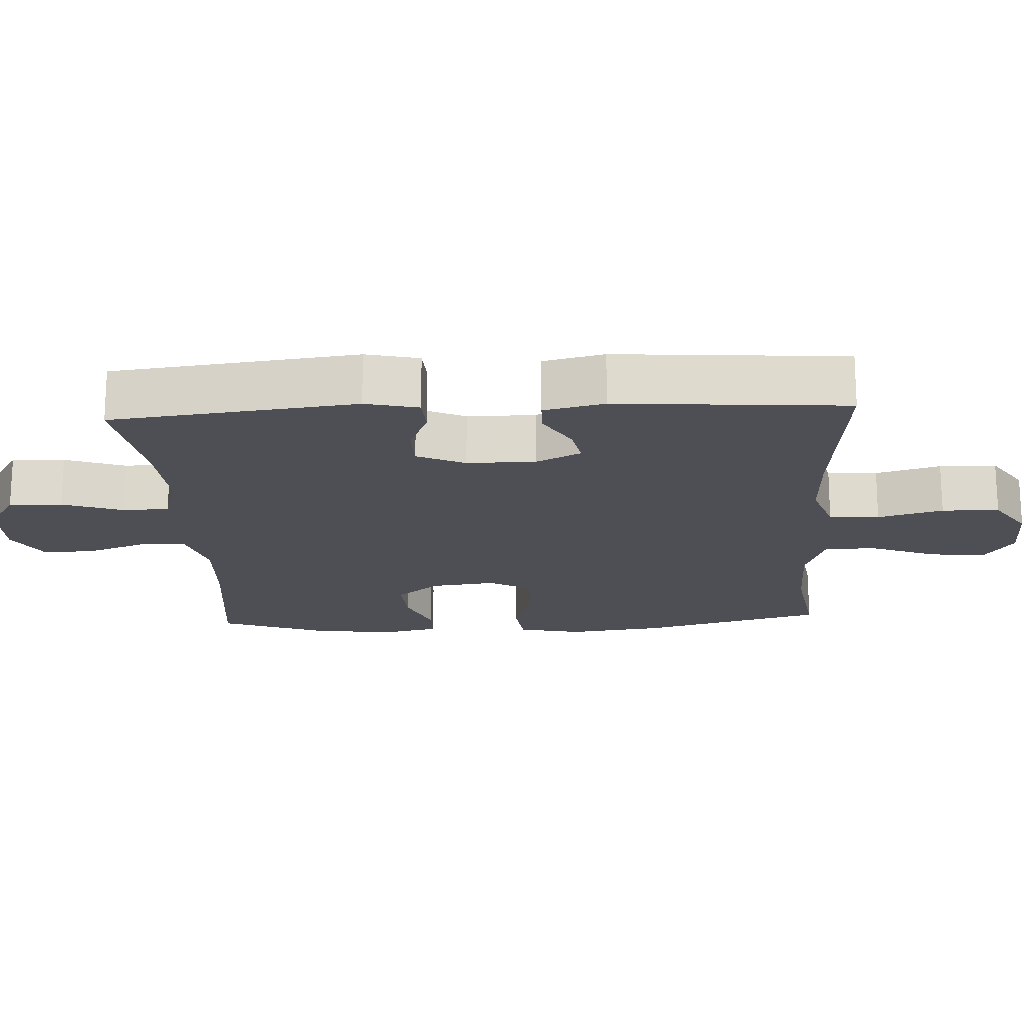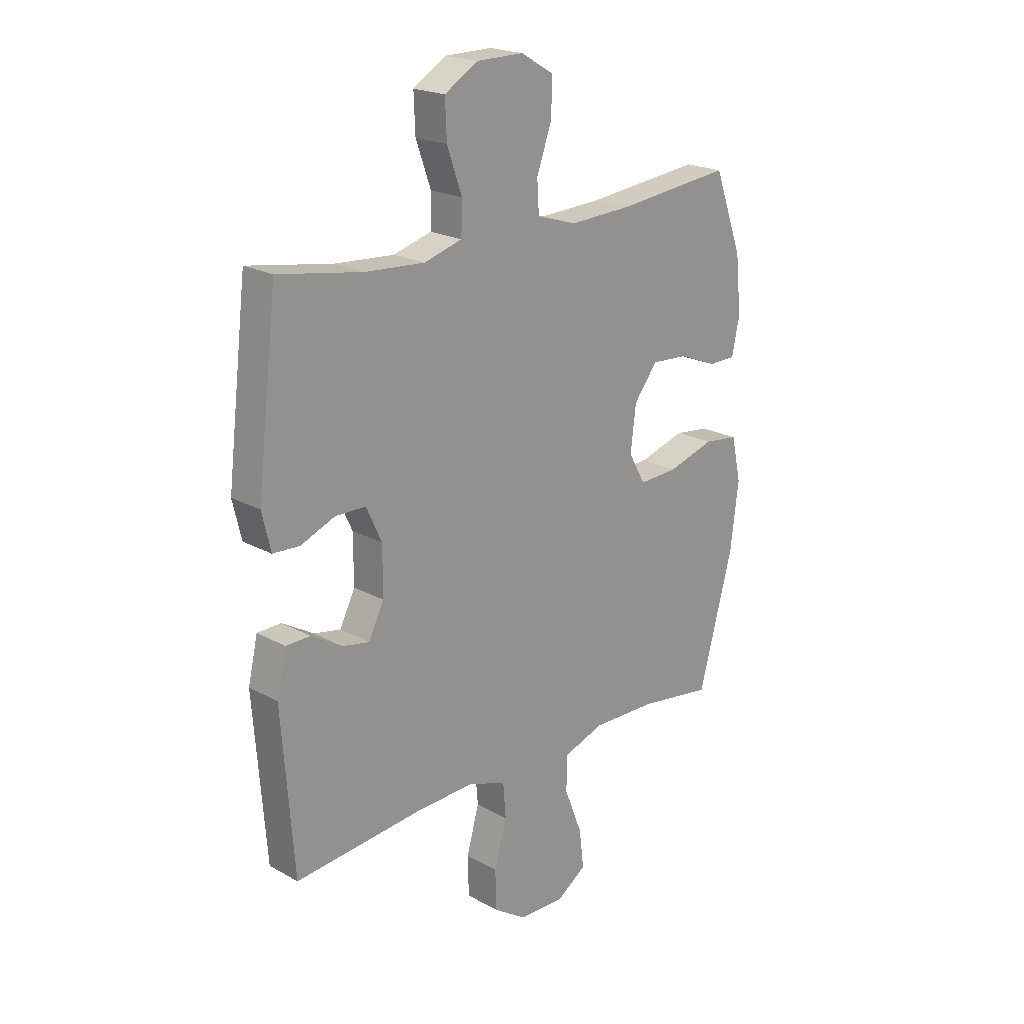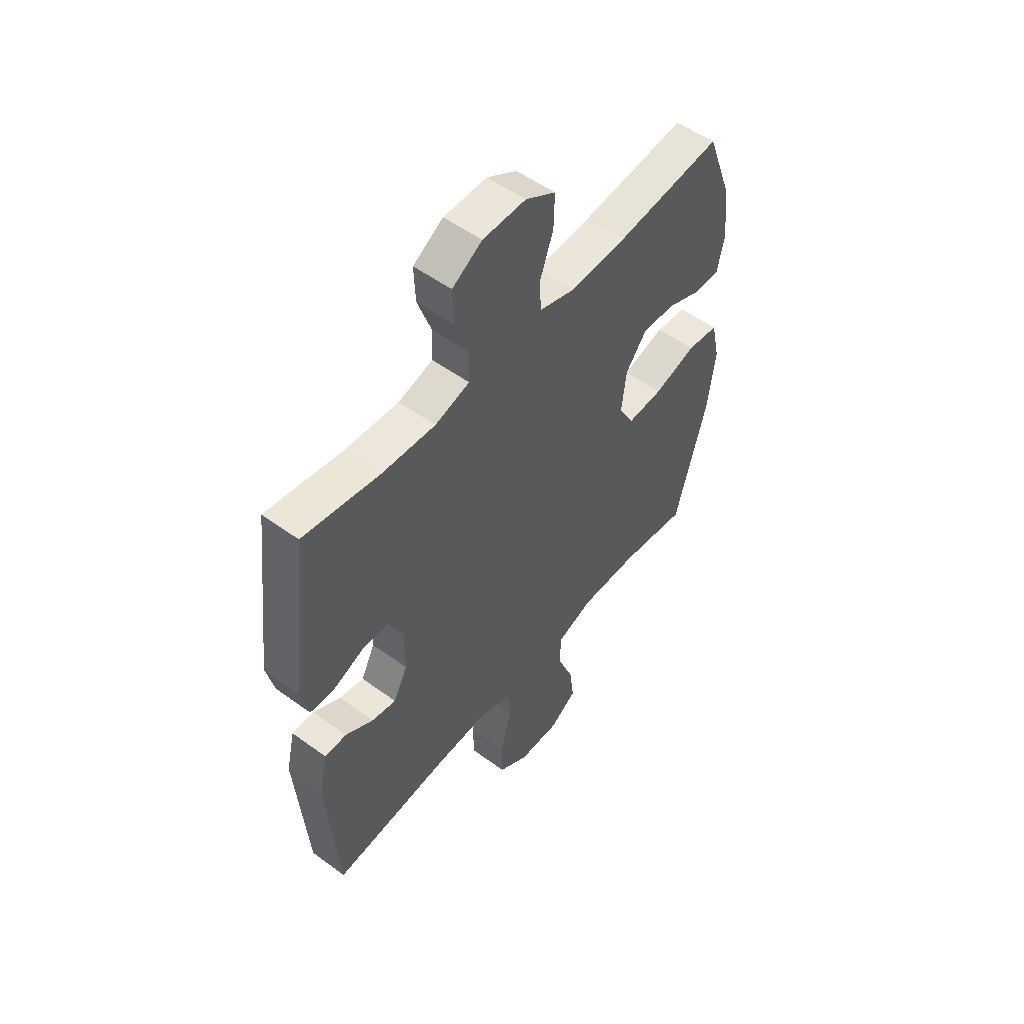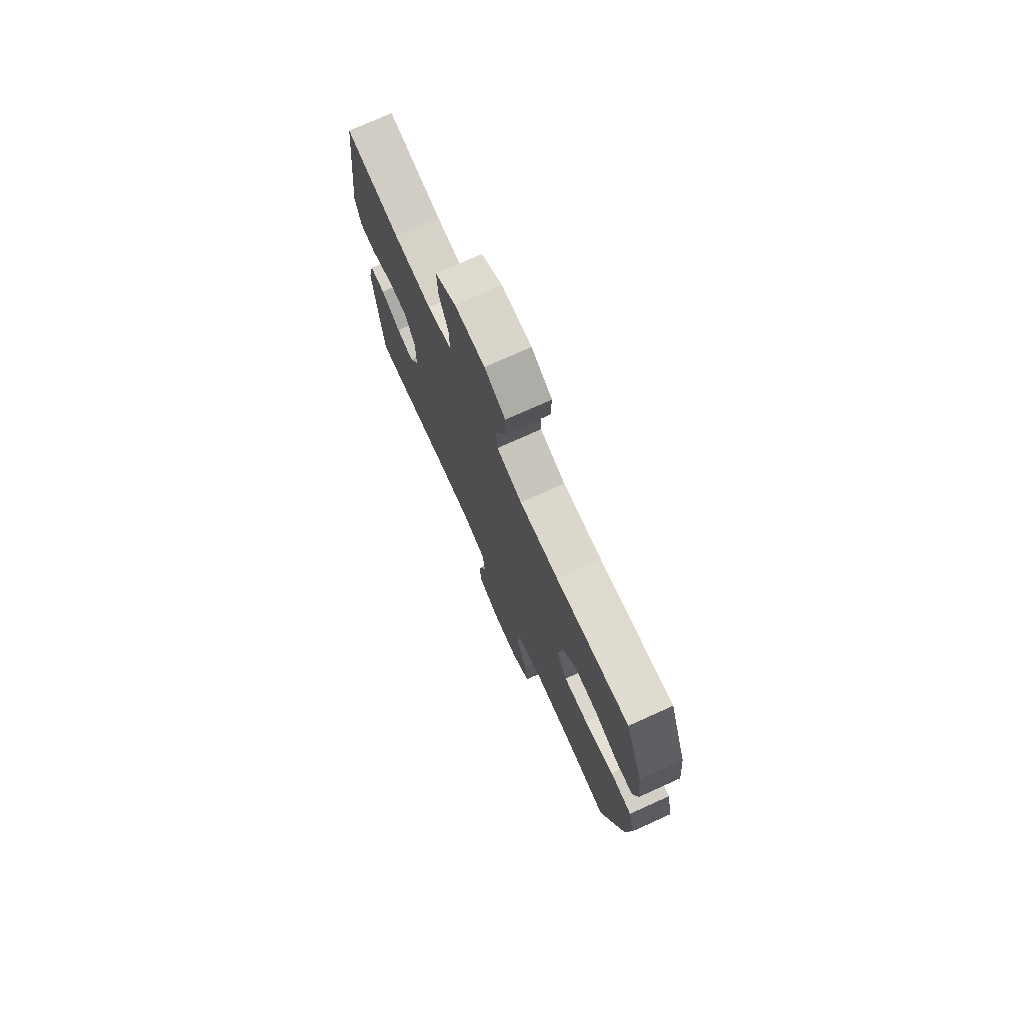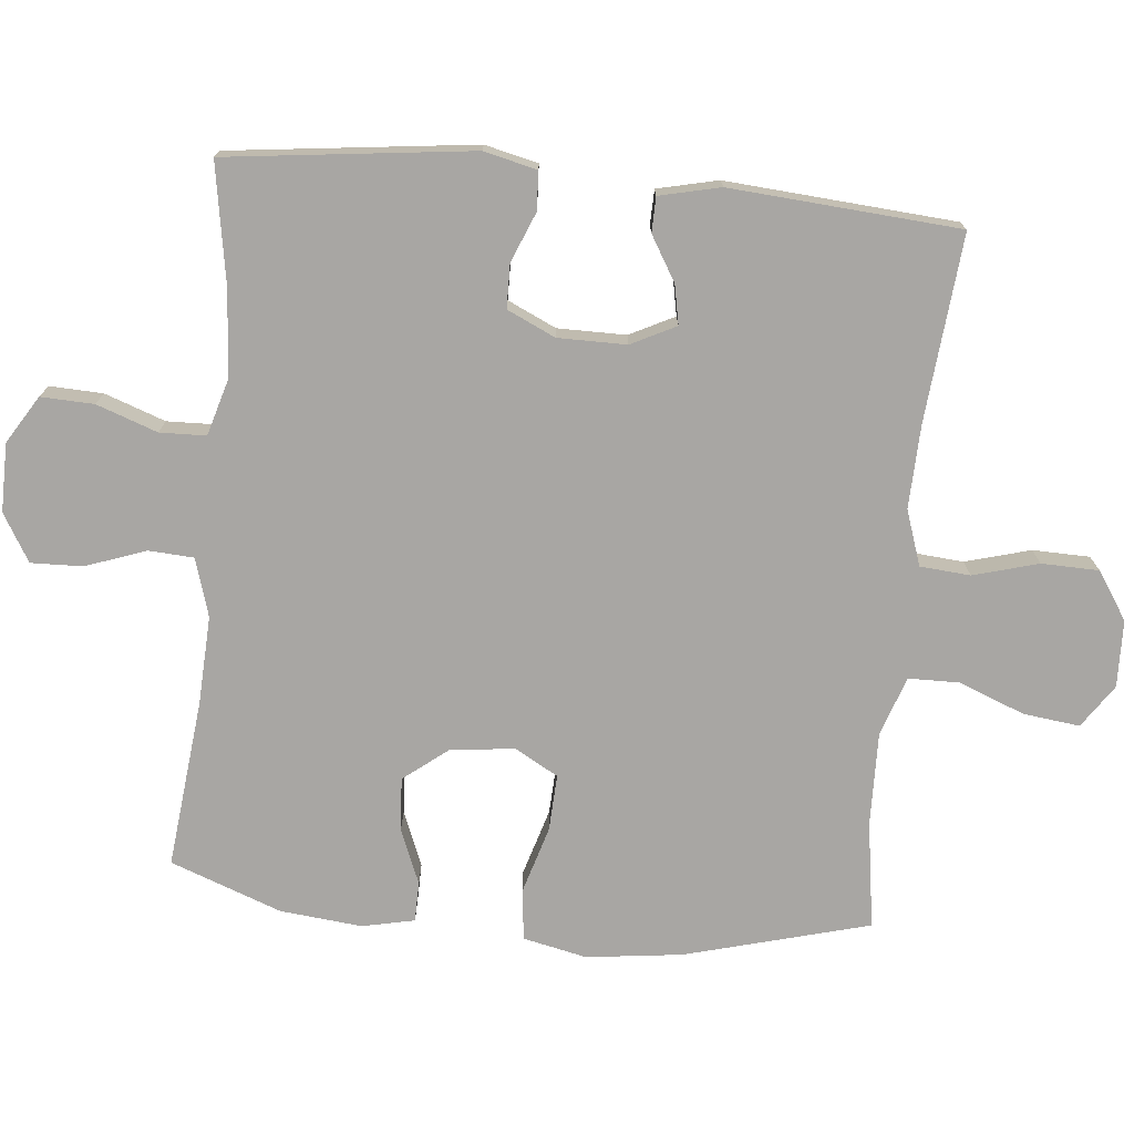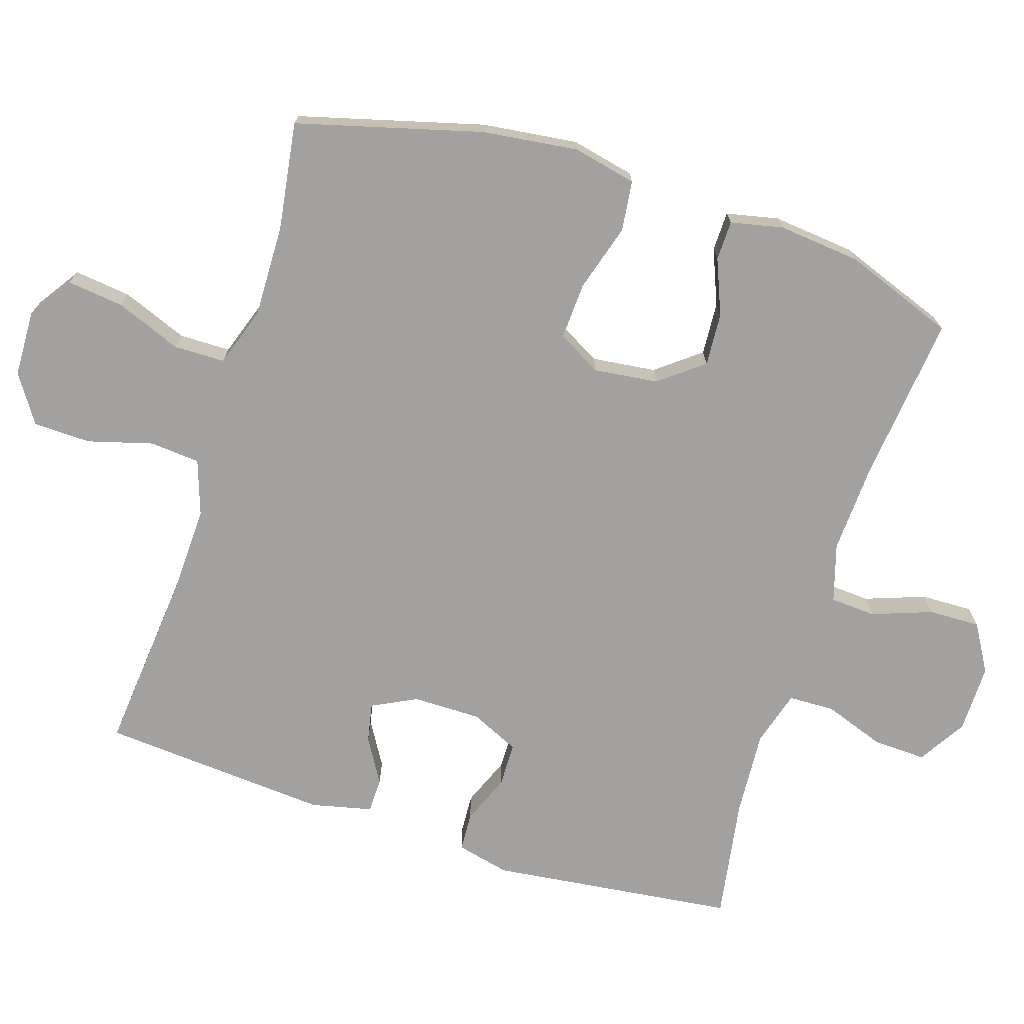
<metadata>
{"format":"obj","ext":"obj","renderer":"f3d","projection":"perspective","resolution":1024,"background":"white","views":[{"elev":-18.4,"azim":93.1,"up":"+Y"},{"elev":20.9,"azim":134.8,"up":"+Z"},{"elev":53.3,"azim":128.1,"up":"+Z"},{"elev":75.2,"azim":-114.3,"up":"+Z"},{"elev":-74.3,"azim":84.5,"up":"+Y"},{"elev":-72.3,"azim":-107.7,"up":"+Y"}]}
</metadata>
<code>
v 0.5 0.07 -0.5
v 0.232 0.07 -0.475
v 0.113 0.07 -0.471
v 0.034 0.07 -0.498
v 0.028 0.07 -0.57
v 0.054 0.07 -0.663
v 0.052 0.07 -0.745
v -0.016 0.07 -0.79
v -0.112 0.07 -0.793
v -0.174 0.07 -0.751
v -0.164 0.07 -0.67
v -0.127 0.07 -0.576
v -0.128 0.07 -0.503
v -0.213 0.07 -0.474
v -0.346 0.07 -0.477
v -0.5 0.07 -0.5
v -0.571 0.07 -0.236
v -0.588 0.07 -0.099
v -0.568 0.07 -0.008
v -0.496 0.07 0.001
v -0.399 0.07 -0.028
v -0.318 0.07 -0.032
v -0.283 0.07 0.03
v -0.294 0.07 0.122
v -0.343 0.07 0.185
v -0.419 0.07 0.18
v -0.498 0.07 0.148
v -0.555 0.07 0.149
v -0.571 0.07 0.224
v -0.559 0.07 0.341
v -0.5 0.07 0.5
v -0.259 0.07 0.474
v -0.132 0.07 0.468
v -0.049 0.07 0.493
v -0.045 0.07 0.558
v -0.076 0.07 0.644
v -0.078 0.07 0.718
v -0.01 0.07 0.758
v 0.088 0.07 0.757
v 0.156 0.07 0.715
v 0.153 0.07 0.639
v 0.122 0.07 0.552
v 0.124 0.07 0.486
v 0.203 0.07 0.463
v 0.325 0.07 0.471
v 0.5 0.07 0.5
v 0.542 0.07 0.149
v 0.524 0.07 0.073
v 0.469 0.07 0.07
v 0.398 0.07 0.099
v 0.335 0.07 0.098
v 0.303 0.07 0.029
v 0.303 0.07 -0.069
v 0.335 0.07 -0.133
v 0.391 0.07 -0.122
v 0.455 0.07 -0.084
v 0.505 0.07 -0.085
v 0.525 0.07 -0.172
v 0.5 0 -0.5
v 0.232 0 -0.475
v 0.113 0 -0.471
v 0.034 0 -0.498
v 0.028 0 -0.57
v 0.054 0 -0.663
v 0.052 0 -0.745
v -0.016 0 -0.79
v -0.112 0 -0.793
v -0.174 0 -0.751
v -0.164 0 -0.67
v -0.127 0 -0.576
v -0.128 0 -0.503
v -0.213 0 -0.474
v -0.346 0 -0.477
v -0.5 0 -0.5
v -0.571 0 -0.236
v -0.588 0 -0.099
v -0.568 0 -0.008
v -0.496 0 0.001
v -0.399 0 -0.028
v -0.318 0 -0.032
v -0.283 0 0.03
v -0.294 0 0.122
v -0.343 0 0.185
v -0.419 0 0.18
v -0.498 0 0.148
v -0.555 0 0.149
v -0.571 0 0.224
v -0.559 0 0.341
v -0.5 0 0.5
v -0.259 0 0.474
v -0.132 0 0.468
v -0.049 0 0.493
v -0.045 0 0.558
v -0.076 0 0.644
v -0.078 0 0.718
v -0.01 0 0.758
v 0.088 0 0.757
v 0.156 0 0.715
v 0.153 0 0.639
v 0.122 0 0.552
v 0.124 0 0.486
v 0.203 0 0.463
v 0.325 0 0.471
v 0.5 0 0.5
v 0.542 0 0.149
v 0.524 0 0.073
v 0.469 0 0.07
v 0.398 0 0.099
v 0.335 0 0.098
v 0.303 0 0.029
v 0.303 0 -0.069
v 0.335 0 -0.133
v 0.391 0 -0.122
v 0.455 0 -0.084
v 0.505 0 -0.085
v 0.525 0 -0.172
f 58 1 2
f 57 58 2
f 56 57 2
f 55 56 2
f 54 55 2 3
f 53 54 3 4
f 52 53 4
f 51 52 4
f 48 49 50
f 47 48 50
f 46 47 50
f 45 46 50
f 44 45 50 51
f 43 44 51 4
f 40 41 42
f 39 40 42
f 38 39 42
f 37 38 42
f 36 37 42
f 35 36 42
f 42 43 4
f 35 42 4
f 34 35 4
f 30 31 32
f 29 30 32
f 28 29 32
f 27 28 32
f 26 27 32
f 25 26 32 33
f 24 25 33 34
f 19 20 21
f 18 19 21
f 17 18 21
f 16 17 21
f 15 16 21
f 14 15 21 22
f 13 14 22 23
f 10 11 12
f 9 10 12
f 8 9 12
f 7 8 12
f 6 7 12
f 5 6 12
f 5 12 13
f 23 24 34
f 13 23 34
f 5 13 34
f 4 5 34
f 60 59 116
f 60 116 115
f 60 115 114
f 60 114 113
f 61 60 113 112
f 62 61 112 111
f 62 111 110
f 62 110 109
f 108 107 106
f 108 106 105
f 108 105 104
f 108 104 103
f 109 108 103 102
f 62 109 102 101
f 100 99 98
f 100 98 97
f 100 97 96
f 100 96 95
f 100 95 94
f 100 94 93
f 62 101 100
f 62 100 93
f 62 93 92
f 90 89 88
f 90 88 87
f 90 87 86
f 90 86 85
f 90 85 84
f 91 90 84 83
f 92 91 83 82
f 79 78 77
f 79 77 76
f 79 76 75
f 79 75 74
f 79 74 73
f 80 79 73 72
f 81 80 72 71
f 70 69 68
f 70 68 67
f 70 67 66
f 70 66 65
f 70 65 64
f 70 64 63
f 71 70 63
f 92 82 81
f 92 81 71
f 92 71 63
f 92 63 62
f 1 59 60 2
f 2 60 61 3
f 3 61 62 4
f 4 62 63 5
f 5 63 64 6
f 6 64 65 7
f 7 65 66 8
f 8 66 67 9
f 9 67 68 10
f 10 68 69 11
f 11 69 70 12
f 12 70 71 13
f 13 71 72 14
f 14 72 73 15
f 15 73 74 16
f 16 74 75 17
f 17 75 76 18
f 18 76 77 19
f 19 77 78 20
f 20 78 79 21
f 21 79 80 22
f 22 80 81 23
f 23 81 82 24
f 24 82 83 25
f 25 83 84 26
f 26 84 85 27
f 27 85 86 28
f 28 86 87 29
f 29 87 88 30
f 30 88 89 31
f 31 89 90 32
f 32 90 91 33
f 33 91 92 34
f 34 92 93 35
f 35 93 94 36
f 36 94 95 37
f 37 95 96 38
f 38 96 97 39
f 39 97 98 40
f 40 98 99 41
f 41 99 100 42
f 42 100 101 43
f 43 101 102 44
f 44 102 103 45
f 45 103 104 46
f 46 104 105 47
f 47 105 106 48
f 48 106 107 49
f 49 107 108 50
f 50 108 109 51
f 51 109 110 52
f 52 110 111 53
f 53 111 112 54
f 54 112 113 55
f 55 113 114 56
f 56 114 115 57
f 57 115 116 58
f 58 116 59 1

</code>
